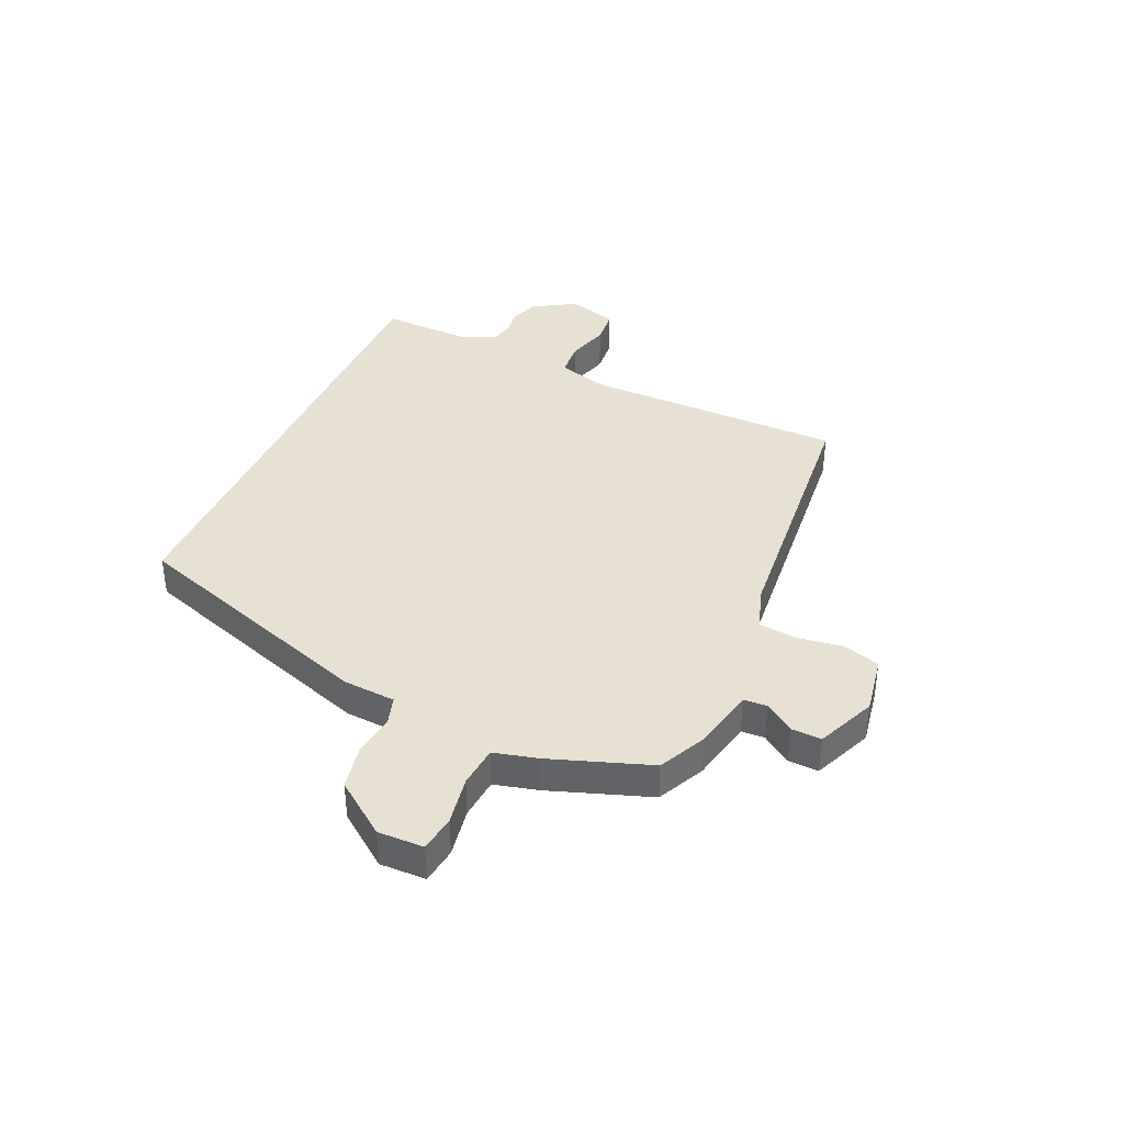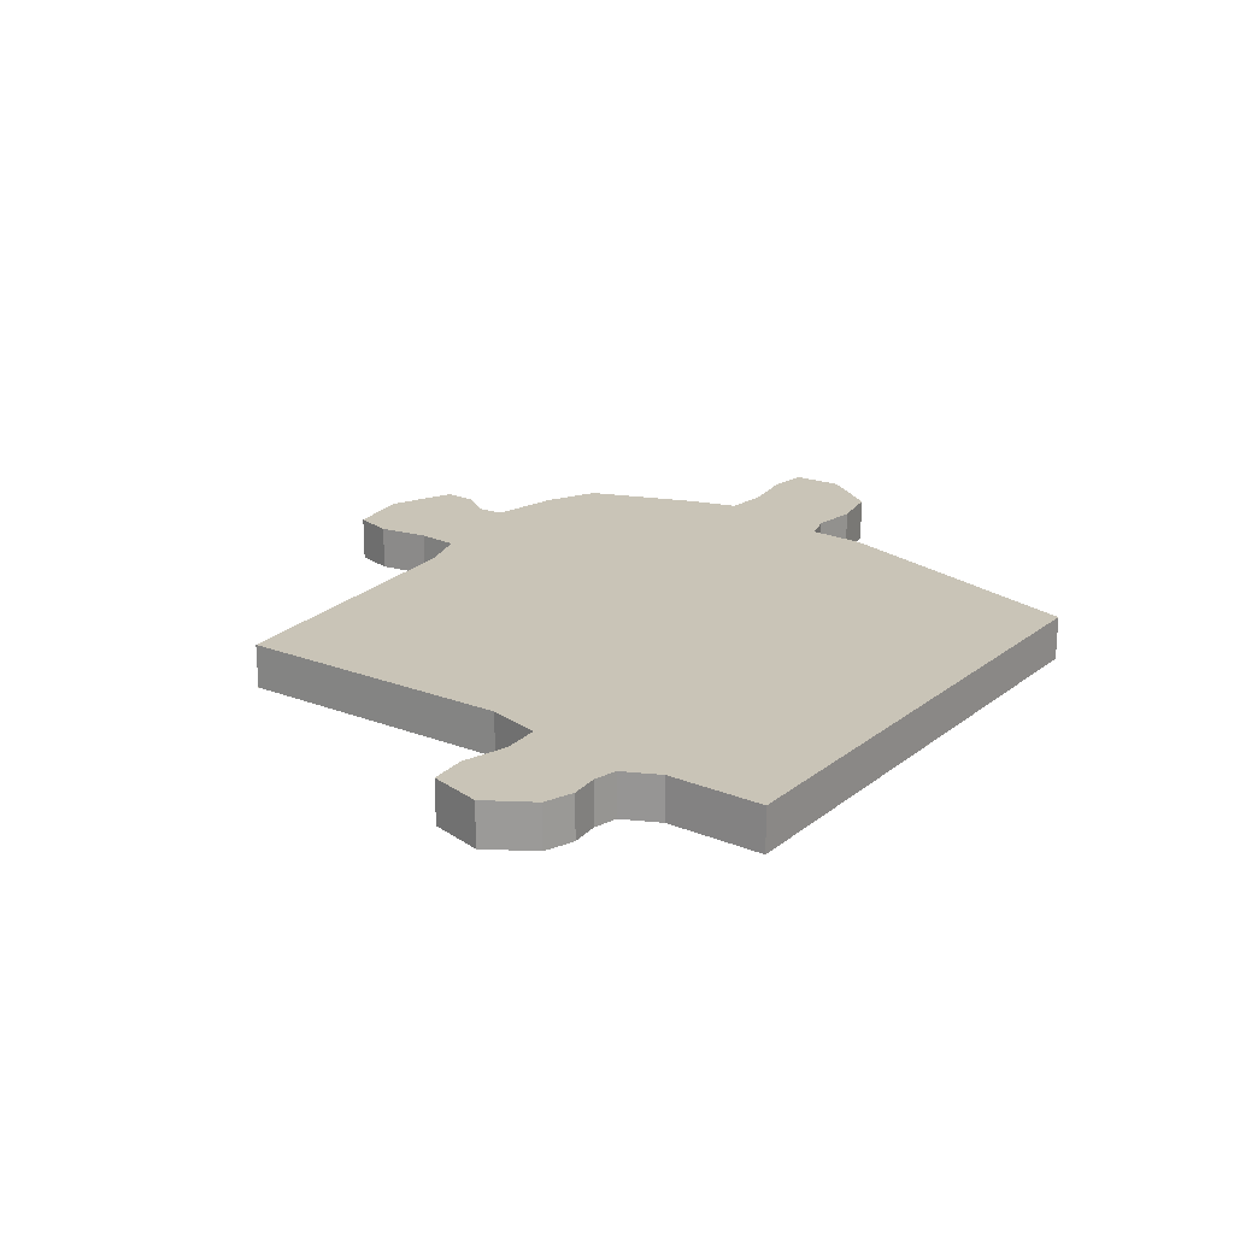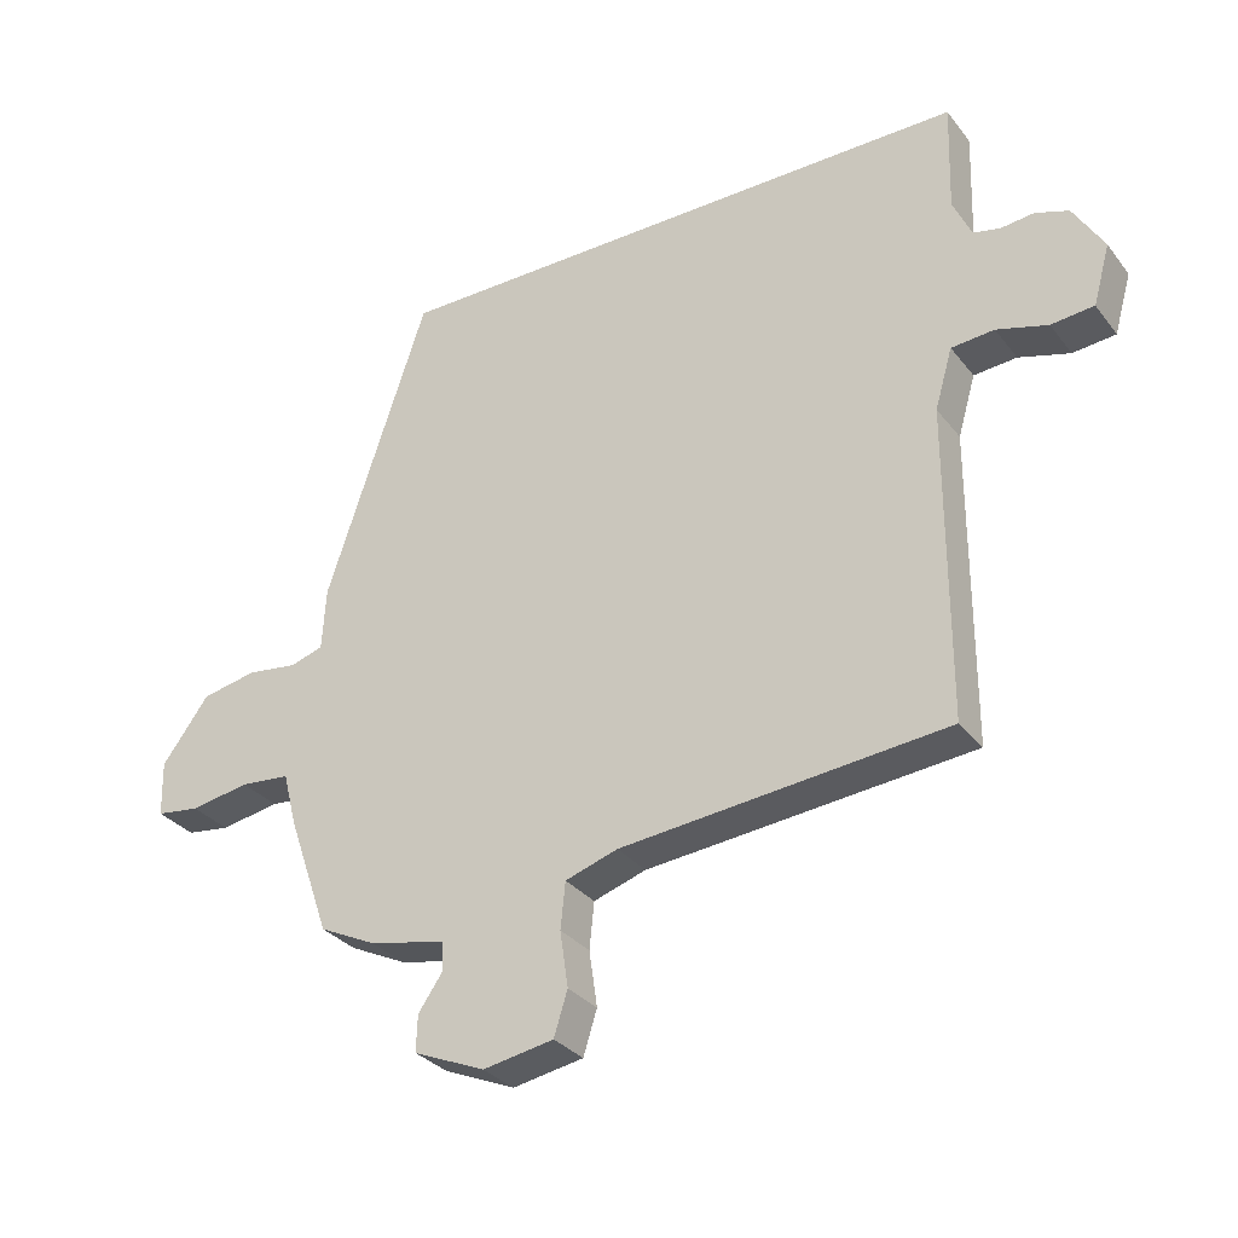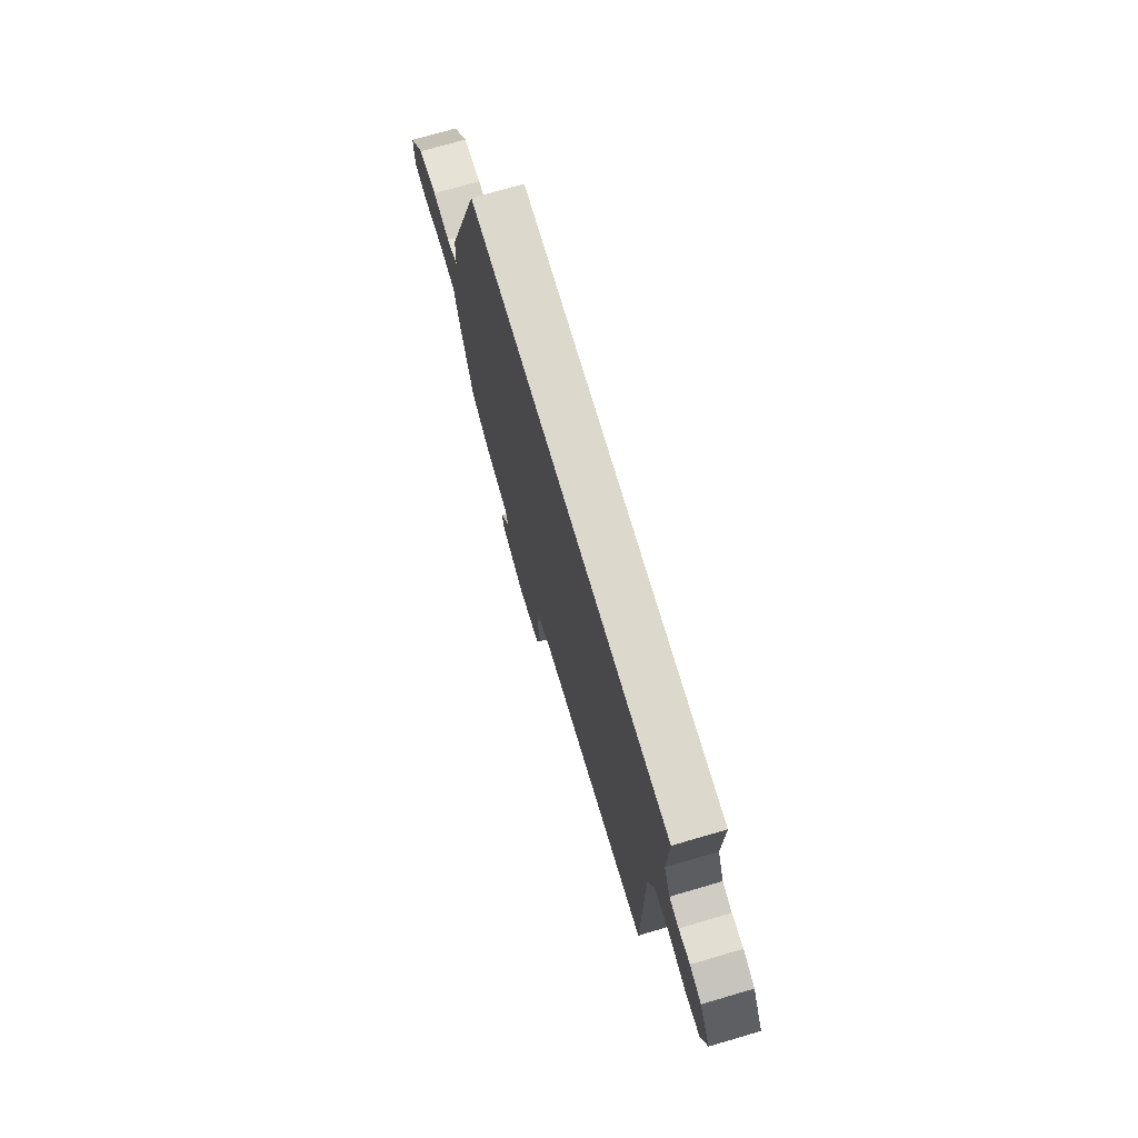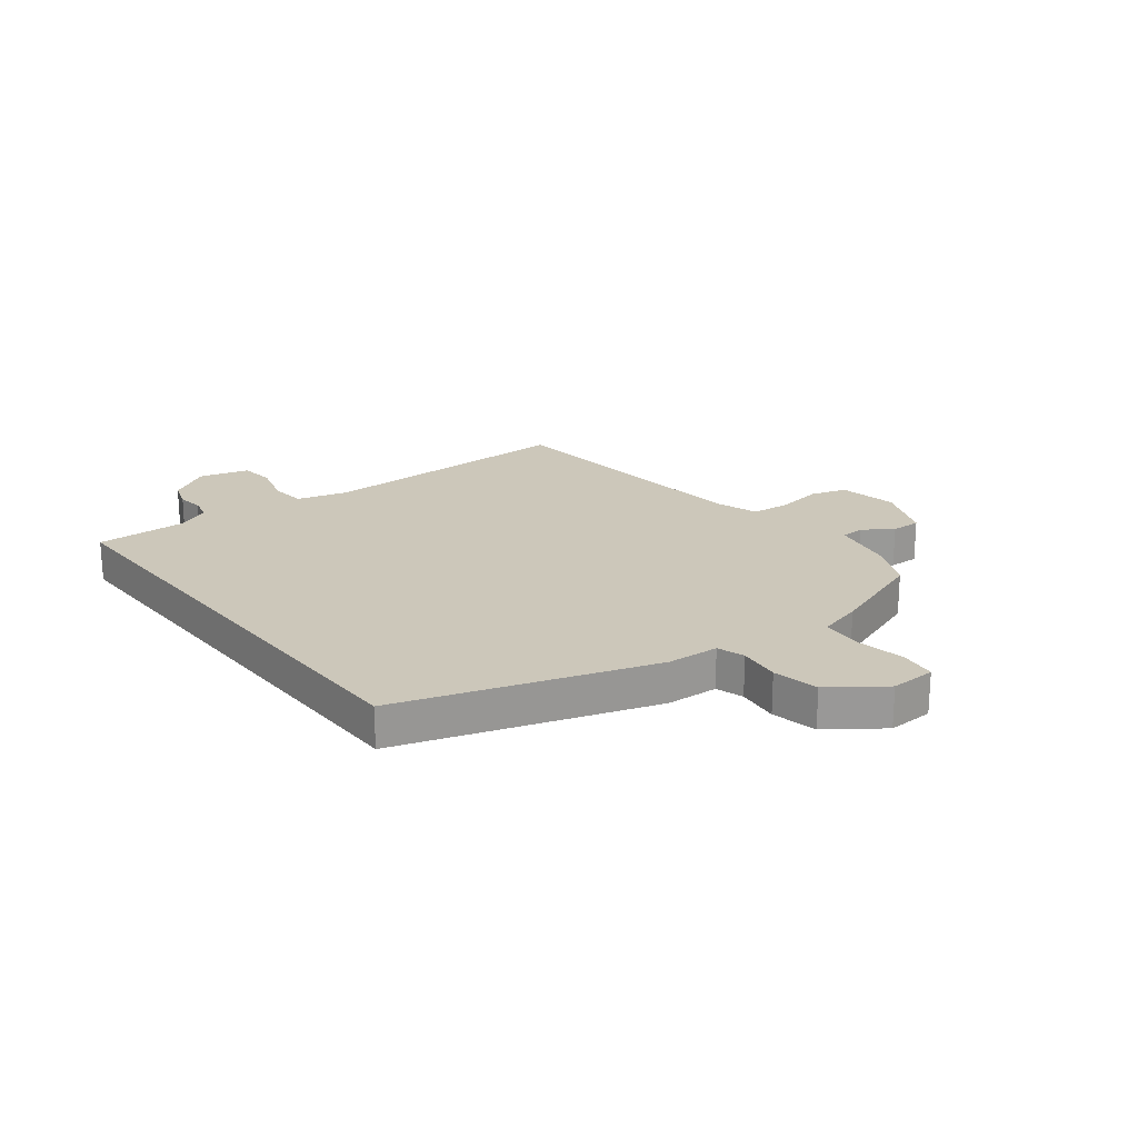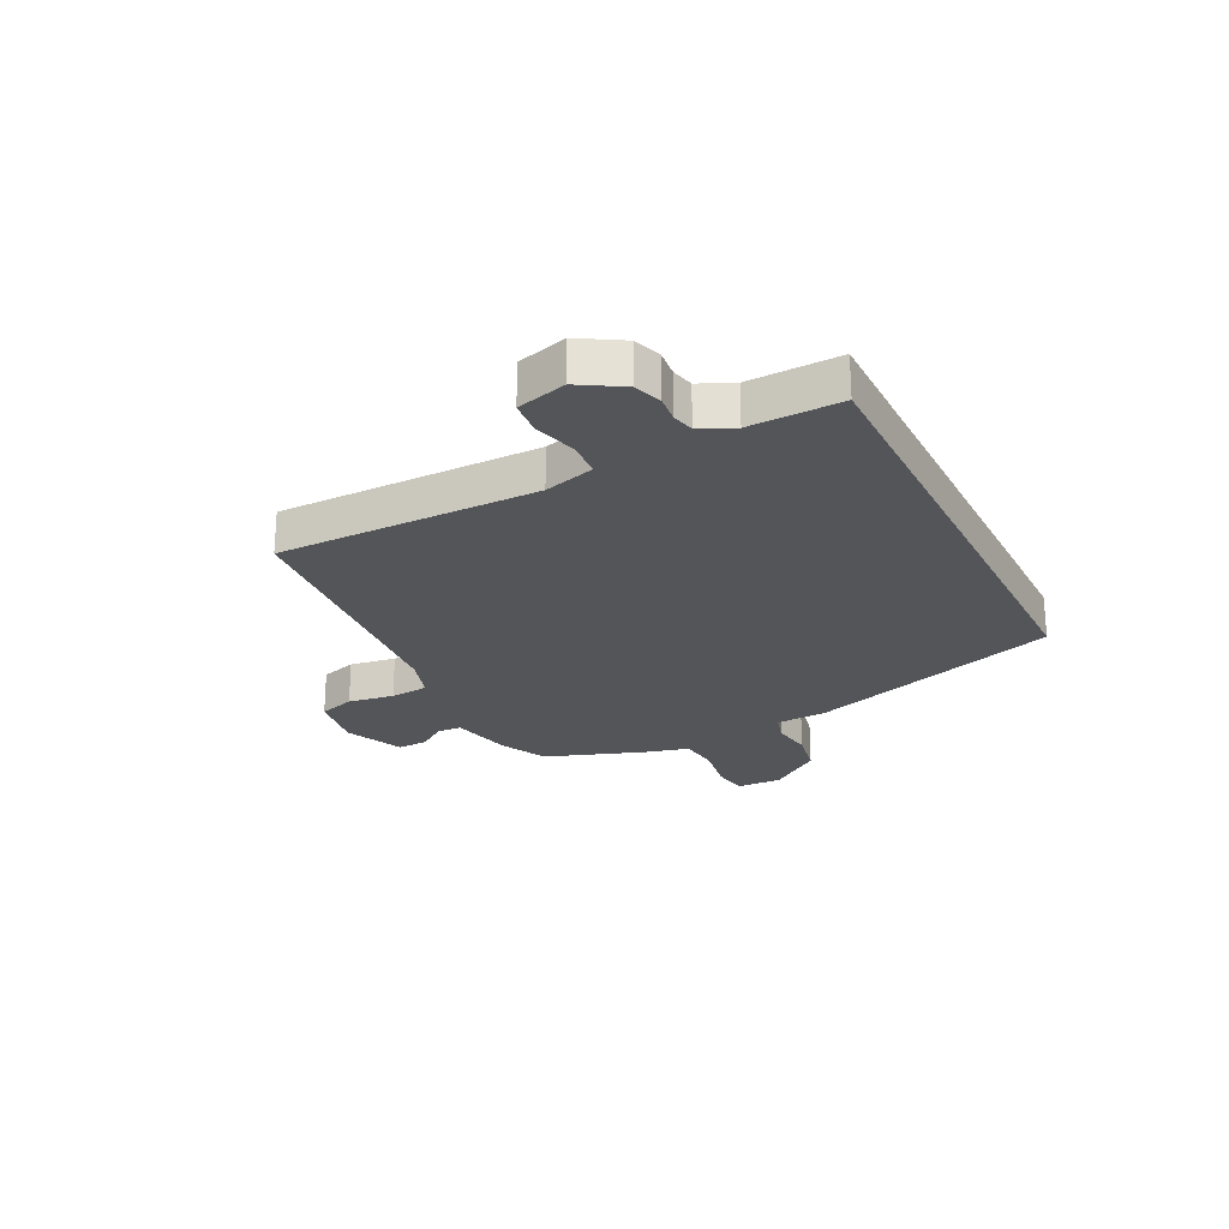
<metadata>
{"format":"obj","ext":"obj","renderer":"f3d","projection":"perspective","resolution":1024,"background":"white","views":[{"elev":38.6,"azim":114.1,"up":"+Y"},{"elev":20.0,"azim":-54.7,"up":"+Y"},{"elev":-31.4,"azim":-148.9,"up":"+Z"},{"elev":72.7,"azim":-106.3,"up":"+Z"},{"elev":21.5,"azim":51.5,"up":"+Y"},{"elev":-24.2,"azim":-63.4,"up":"+Y"}]}
</metadata>
<code>
v -0.48 0.07 -0.445
v -0.481 0.07 0.017
v -0.507 0.07 0.106
v -0.57 0.07 0.111
v -0.645 0.07 0.089
v -0.708 0.07 0.095
v -0.733 0.07 0.183
v -0.688 0.07 0.258
v -0.639 0.07 0.275
v -0.591 0.07 0.27
v -0.551 0.07 0.279
v -0.524 0.07 0.339
v -0.529 0.07 0.5
v 0.34 0.07 0.5
v 0.489 0.07 0.054
v 0.495 0.07 -0.038
v 0.544 0.07 -0.053
v 0.618 0.07 -0.043
v 0.699 0.07 -0.059
v 0.768 0.07 -0.152
v 0.766 0.07 -0.233
v 0.702 0.07 -0.242
v 0.615 0.07 -0.227
v 0.542 0.07 -0.234
v 0.522 0.07 -0.312
v 0.46 0.07 -0.489
v 0.376 0.07 -0.53
v 0.264 0.07 -0.554
v 0.262 0.07 -0.596
v 0.298 0.07 -0.648
v 0.3 0.07 -0.701
v 0.195 0.07 -0.746
v 0.091 0.07 -0.728
v 0.071 0.07 -0.664
v 0.083 0.07 -0.582
v 0.076 0.07 -0.514
v -0.001 0.07 -0.489
v -0.48 0 -0.445
v -0.481 0 0.017
v -0.507 0 0.106
v -0.57 0 0.111
v -0.645 0 0.089
v -0.708 0 0.095
v -0.733 0 0.183
v -0.688 0 0.258
v -0.639 0 0.275
v -0.591 0 0.27
v -0.551 0 0.279
v -0.524 0 0.339
v -0.529 0 0.5
v 0.34 0 0.5
v 0.489 0 0.054
v 0.495 0 -0.038
v 0.544 0 -0.053
v 0.618 0 -0.043
v 0.699 0 -0.059
v 0.768 0 -0.152
v 0.766 0 -0.233
v 0.702 0 -0.242
v 0.615 0 -0.227
v 0.542 0 -0.234
v 0.522 0 -0.312
v 0.46 0 -0.489
v 0.376 0 -0.53
v 0.264 0 -0.554
v 0.262 0 -0.596
v 0.298 0 -0.648
v 0.3 0 -0.701
v 0.195 0 -0.746
v 0.091 0 -0.728
v 0.071 0 -0.664
v 0.083 0 -0.582
v 0.076 0 -0.514
v -0.001 0 -0.489
f 32 33 34 35
f 32 35 36
f 29 30 31 32
f 28 29 32 36
f 27 28 36 37
f 24 25 26 27
f 20 21 22 23
f 20 23 24
f 17 18 19 20
f 16 17 20 24
f 13 14 15 16
f 12 13 16 24
f 11 12 24 27
f 7 8 9 10
f 4 5 6 7
f 3 4 7 10
f 37 1 2
f 37 2 3
f 11 27 37
f 3 10 11 37
f 72 71 70 69
f 73 72 69
f 69 68 67 66
f 73 69 66 65
f 74 73 65 64
f 64 63 62 61
f 60 59 58 57
f 61 60 57
f 57 56 55 54
f 61 57 54 53
f 53 52 51 50
f 61 53 50 49
f 64 61 49 48
f 47 46 45 44
f 44 43 42 41
f 47 44 41 40
f 39 38 74
f 40 39 74
f 74 64 48
f 74 48 47 40
f 1 38 39 2
f 2 39 40 3
f 3 40 41 4
f 4 41 42 5
f 5 42 43 6
f 6 43 44 7
f 7 44 45 8
f 8 45 46 9
f 9 46 47 10
f 10 47 48 11
f 11 48 49 12
f 12 49 50 13
f 13 50 51 14
f 14 51 52 15
f 15 52 53 16
f 16 53 54 17
f 17 54 55 18
f 18 55 56 19
f 19 56 57 20
f 20 57 58 21
f 21 58 59 22
f 22 59 60 23
f 23 60 61 24
f 24 61 62 25
f 25 62 63 26
f 26 63 64 27
f 27 64 65 28
f 28 65 66 29
f 29 66 67 30
f 30 67 68 31
f 31 68 69 32
f 32 69 70 33
f 33 70 71 34
f 34 71 72 35
f 35 72 73 36
f 36 73 74 37
f 37 74 38 1

</code>
